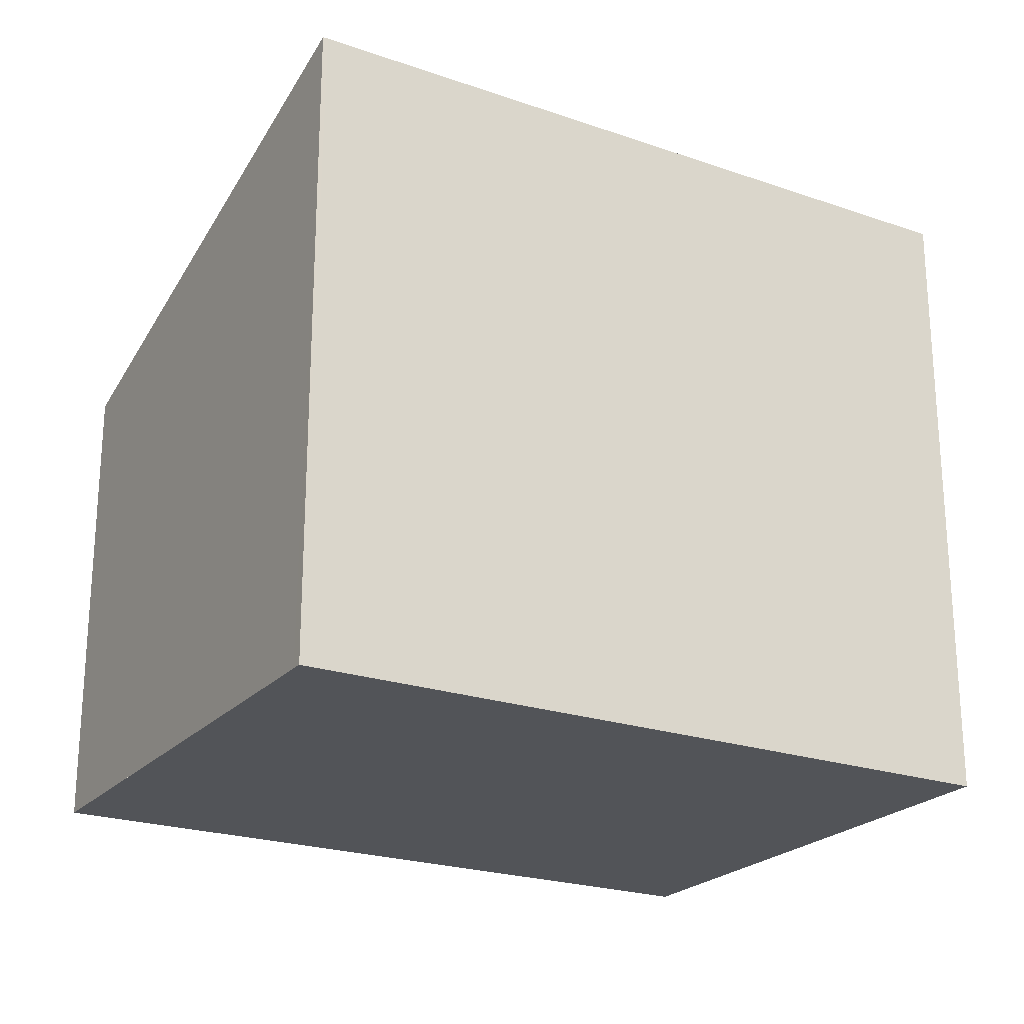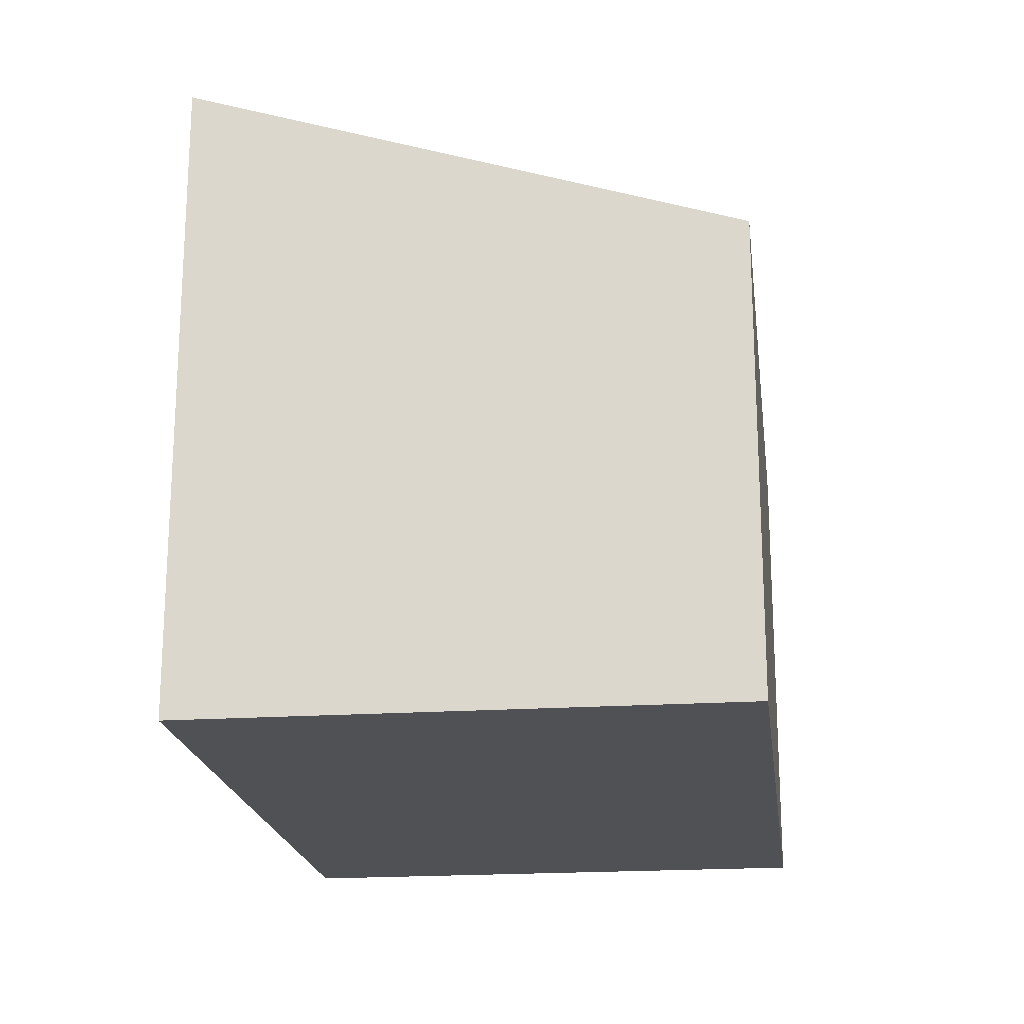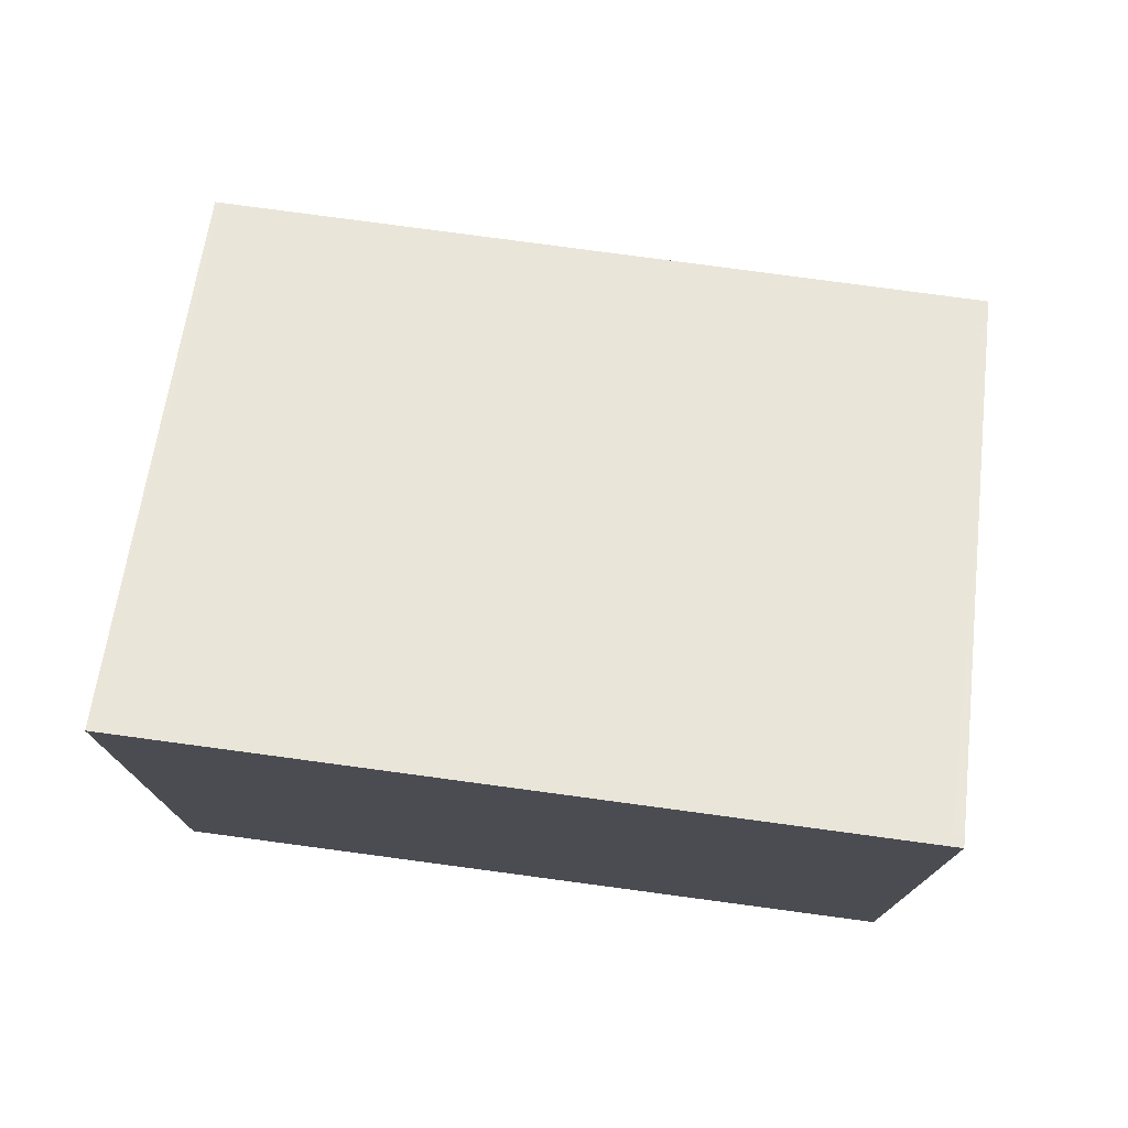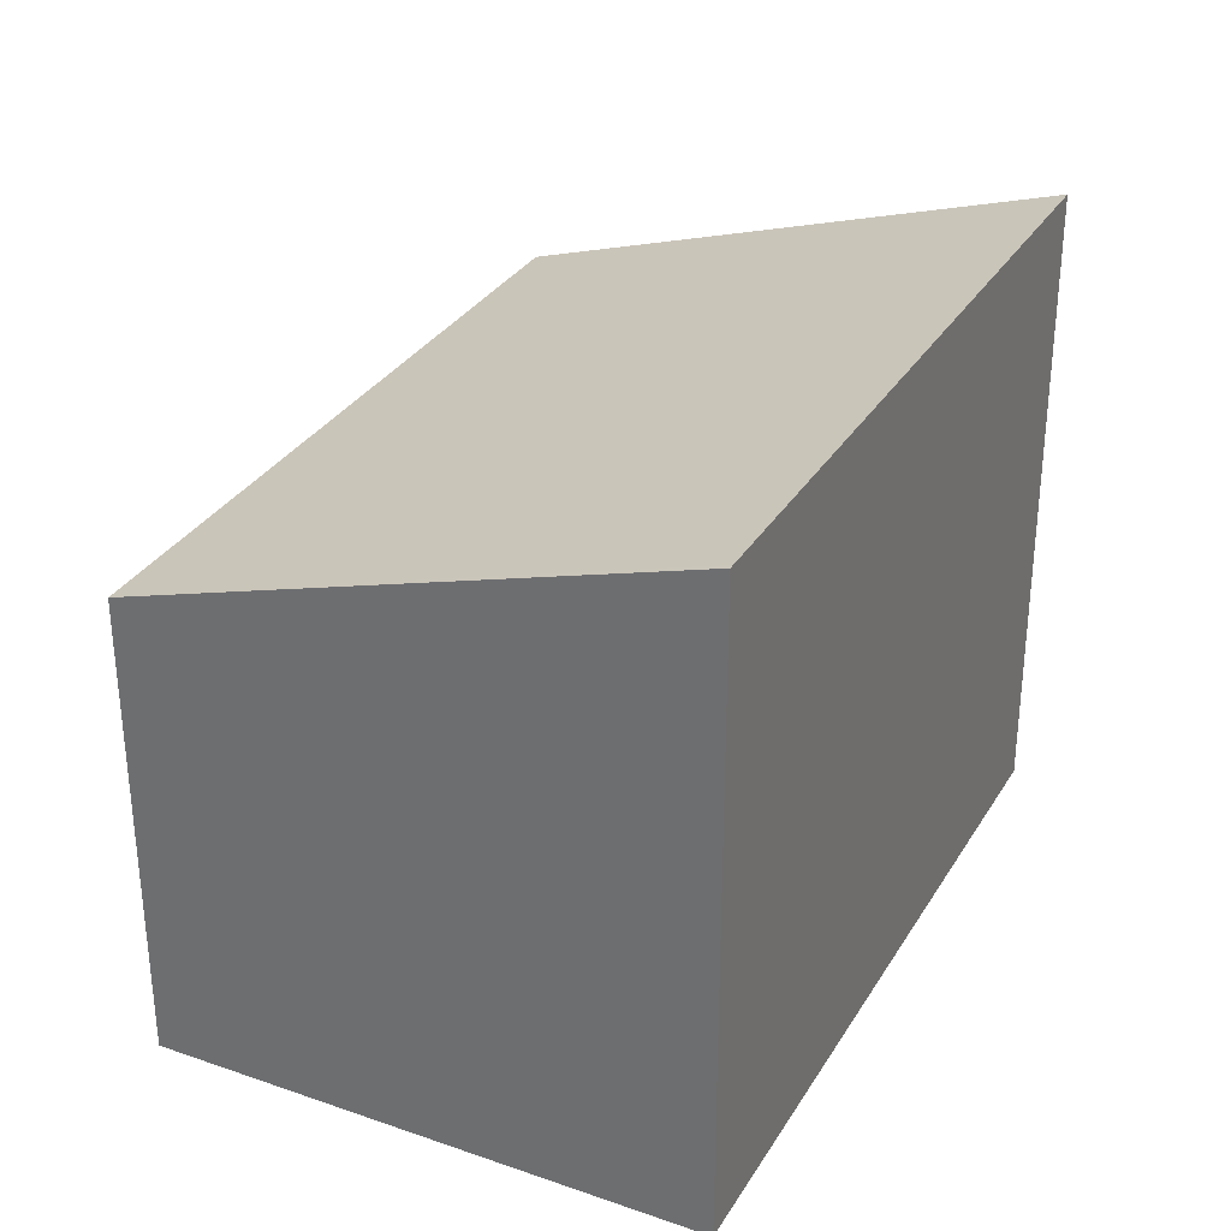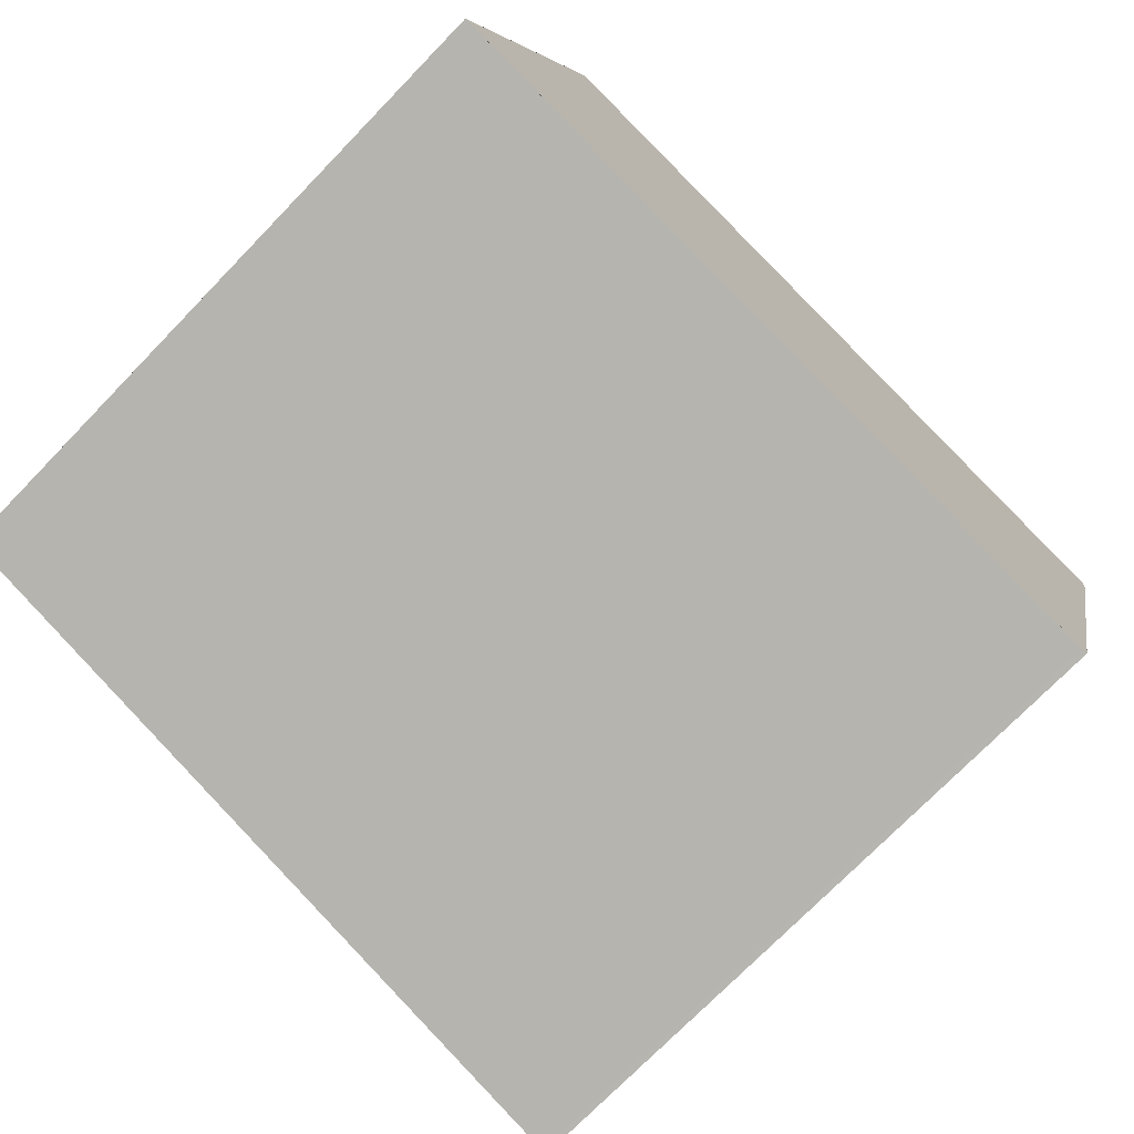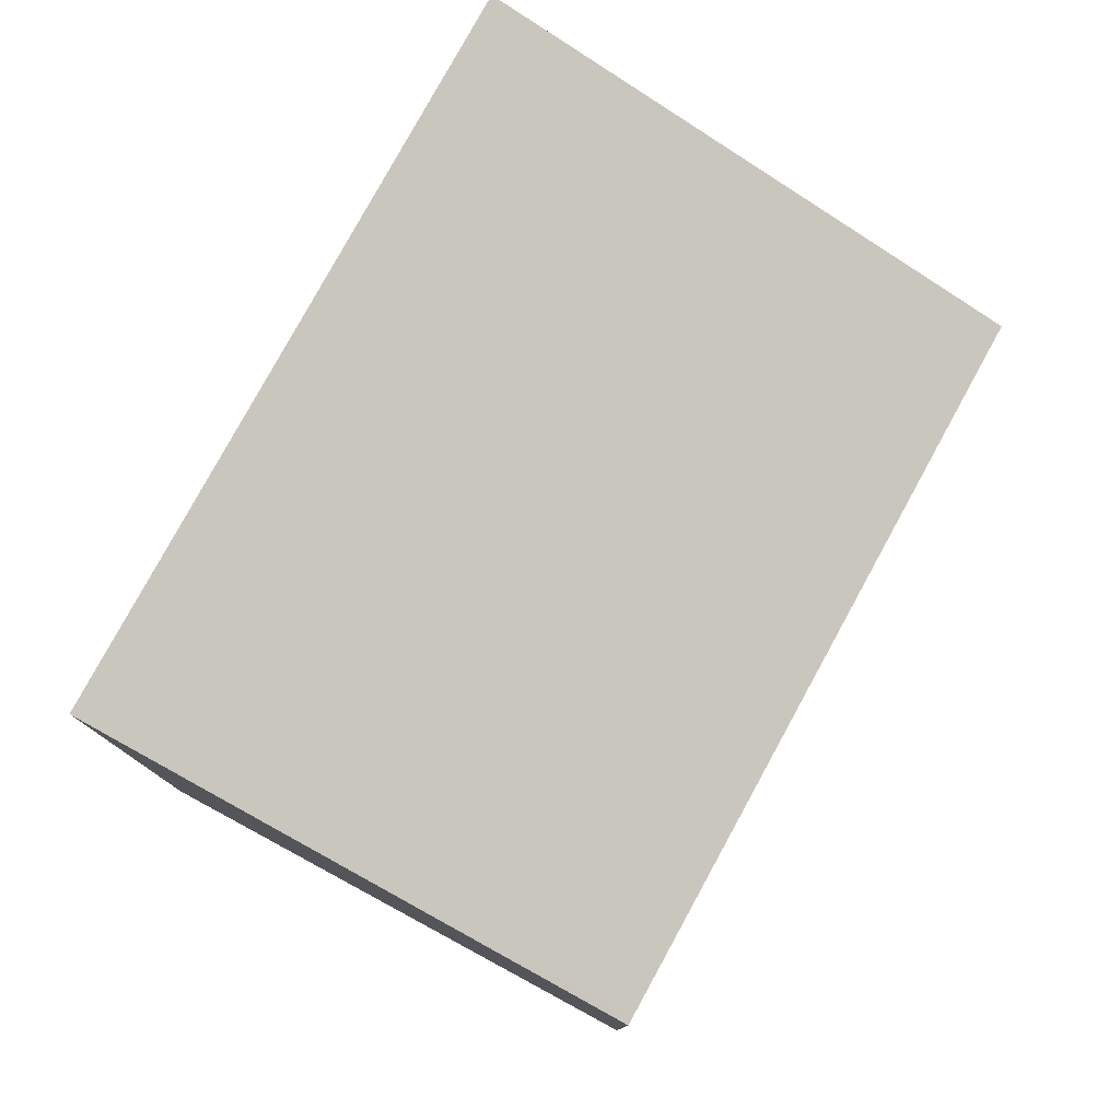
<metadata>
{"format":"obj","ext":"obj","renderer":"f3d","projection":"perspective","resolution":1024,"background":"white","views":[{"elev":-23.0,"azim":-15.0,"up":"+Z"},{"elev":-20.0,"azim":112.4,"up":"+Z"},{"elev":76.5,"azim":22.7,"up":"+Z"},{"elev":32.0,"azim":-48.6,"up":"+Z"},{"elev":-73.5,"azim":135.9,"up":"+Y"},{"elev":78.9,"azim":133.8,"up":"+Z"}]}
</metadata>
<code>
v -2124 -2632 1.888
v -2124 -2634 2.58
v -2127 -2635 2.601
v -2127 -2633 1.908
v -2124 -2633 2.122
v -2127 -2633 2.142
v -2124 -2633 2.122
v -2124 -2634 2.581
v -2124 -2632 1.888
v -2127 -2633 2.142
v -2127 -2635 2.601
v -2127 -2633 1.908
v -2124 -2634 2.566
v -2127 -2635 2.586
v -2127 -2635 2.587
v -2124 -2634 2.566
v -2124 -2633 2.122
v -2124 -2632 1.888
v -2124 -2632 0
v -2124 -2633 0
v -2124 -2634 2.581
v -2124 -2634 2.58
v -2124 -2634 0
v -2124 -2634 0
v -2127 -2635 2.587
v -2127 -2635 2.601
v -2127 -2635 0
v -2127 -2635 4.441e-16
v -2127 -2633 1.908
v -2127 -2633 1.908
v -2127 -2633 -2.22e-16
v -2127 -2633 0
v -2124 -2634 2.566
v -2124 -2633 2.122
v -2124 -2633 0
v -2124 -2634 0
v -2127 -2633 1.908
v -2127 -2633 2.142
v -2127 -2633 4.441e-16
v -2127 -2633 -2.22e-16
v -2127 -2635 2.601
v -2124 -2634 2.581
v -2124 -2634 0
v -2127 -2635 0
v -2124 -2632 1.888
v -2124 -2632 1.888
v -2124 -2632 -2.22e-16
v -2124 -2632 0
v -2127 -2635 2.601
v -2127 -2635 2.601
v -2127 -2635 0
v -2127 -2635 0
v -2124 -2632 1.888
v -2127 -2633 1.908
v -2127 -2633 0
v -2124 -2632 -2.22e-16
v -2127 -2633 2.142
v -2127 -2635 2.587
v -2127 -2635 4.441e-16
v -2127 -2633 4.441e-16
v -2124 -2634 2.58
v -2124 -2634 2.566
v -2124 -2634 0
v -2124 -2634 0
v -2124 -2632 0
v -2124 -2634 0
v -2127 -2635 0
v -2127 -2633 0
f 10 6 4 12
f 15 6 10 14
f 13 7 5 16
f 9 1 5 7
f 14 10 7 13
f 12 9 7 10
f 13 8 11 14
f 14 11 3 15
f 16 2 8 13
f 18 19 20 17
f 22 23 24 21
f 26 27 28 25
f 30 31 32 29
f 34 35 36 33
f 38 39 40 37
f 42 43 44 41
f 46 47 48 45
f 50 51 52 49
f 54 55 56 53
f 58 59 60 57
f 62 63 64 61
f 66 67 68 65

</code>
